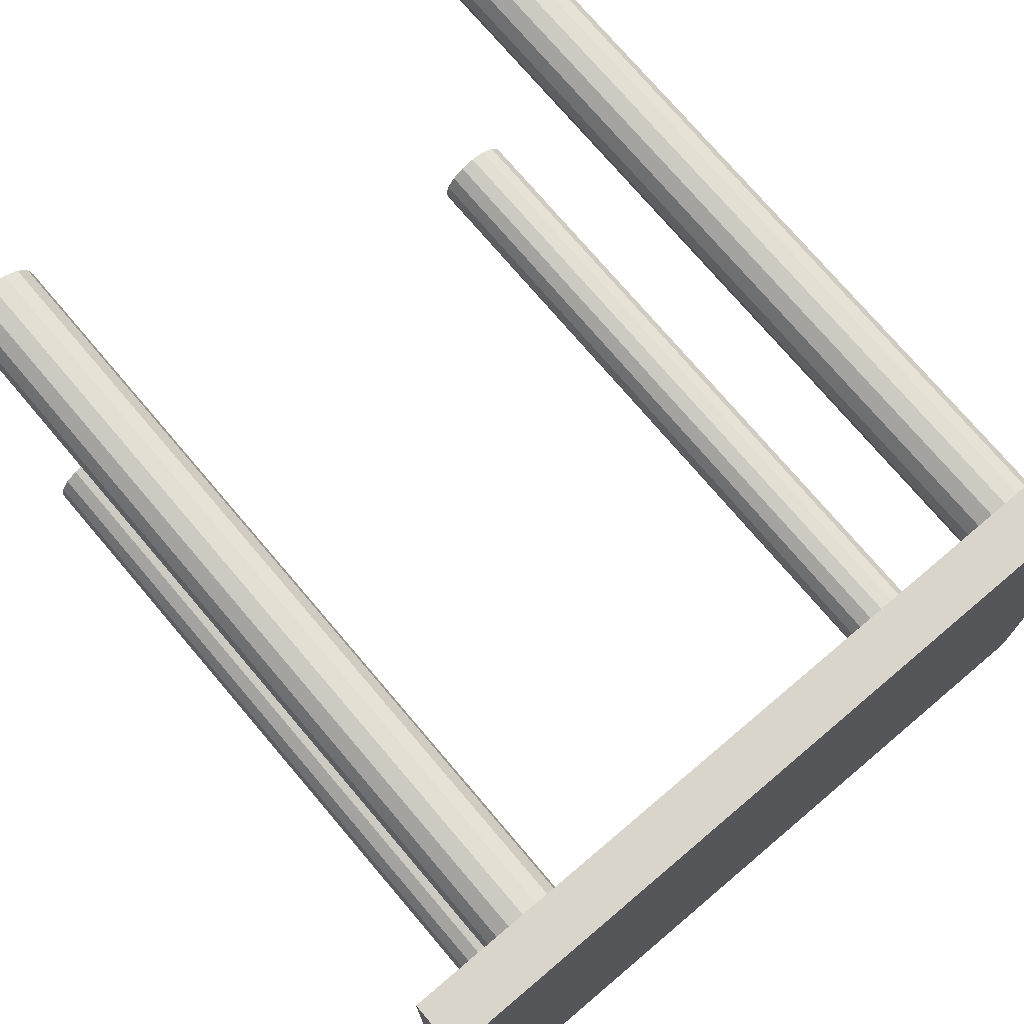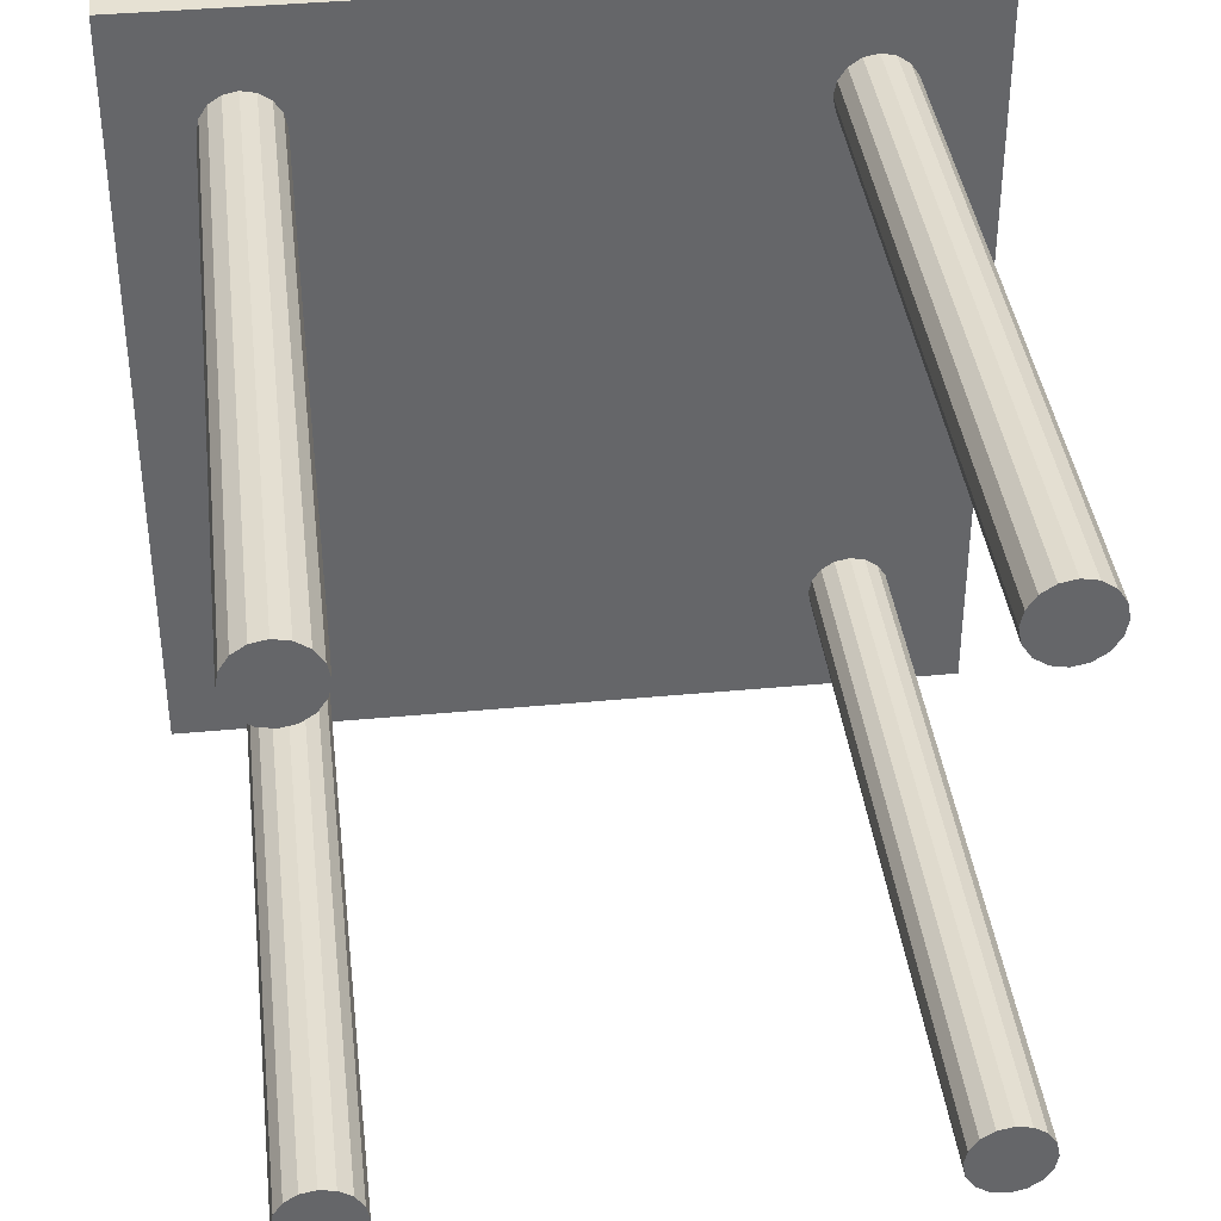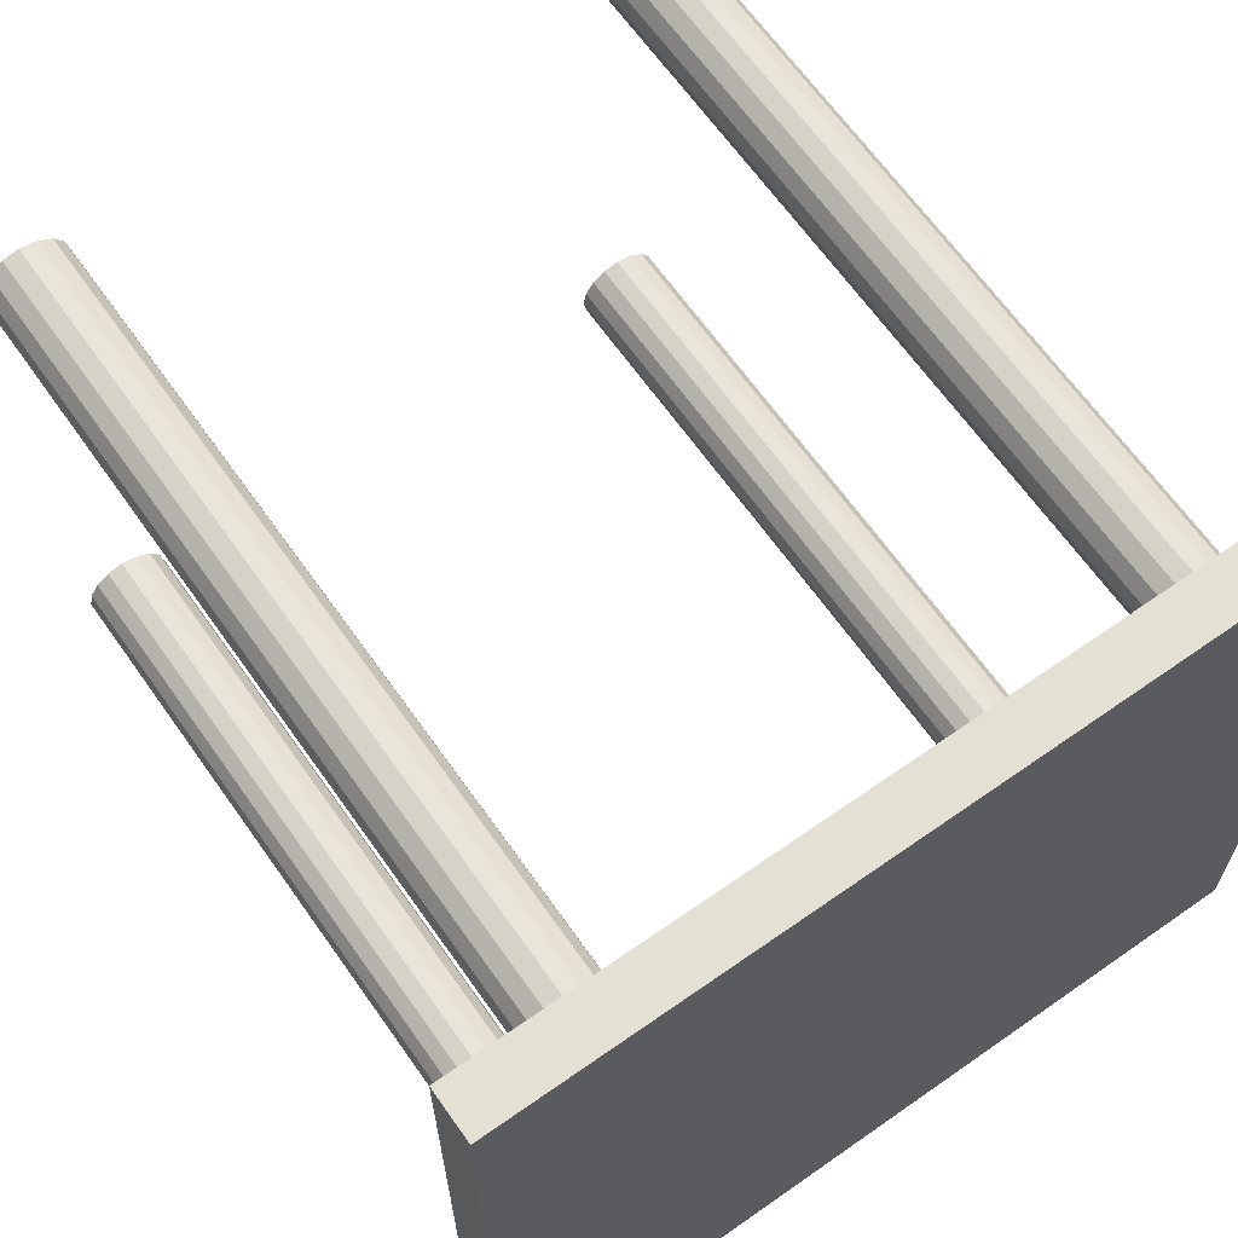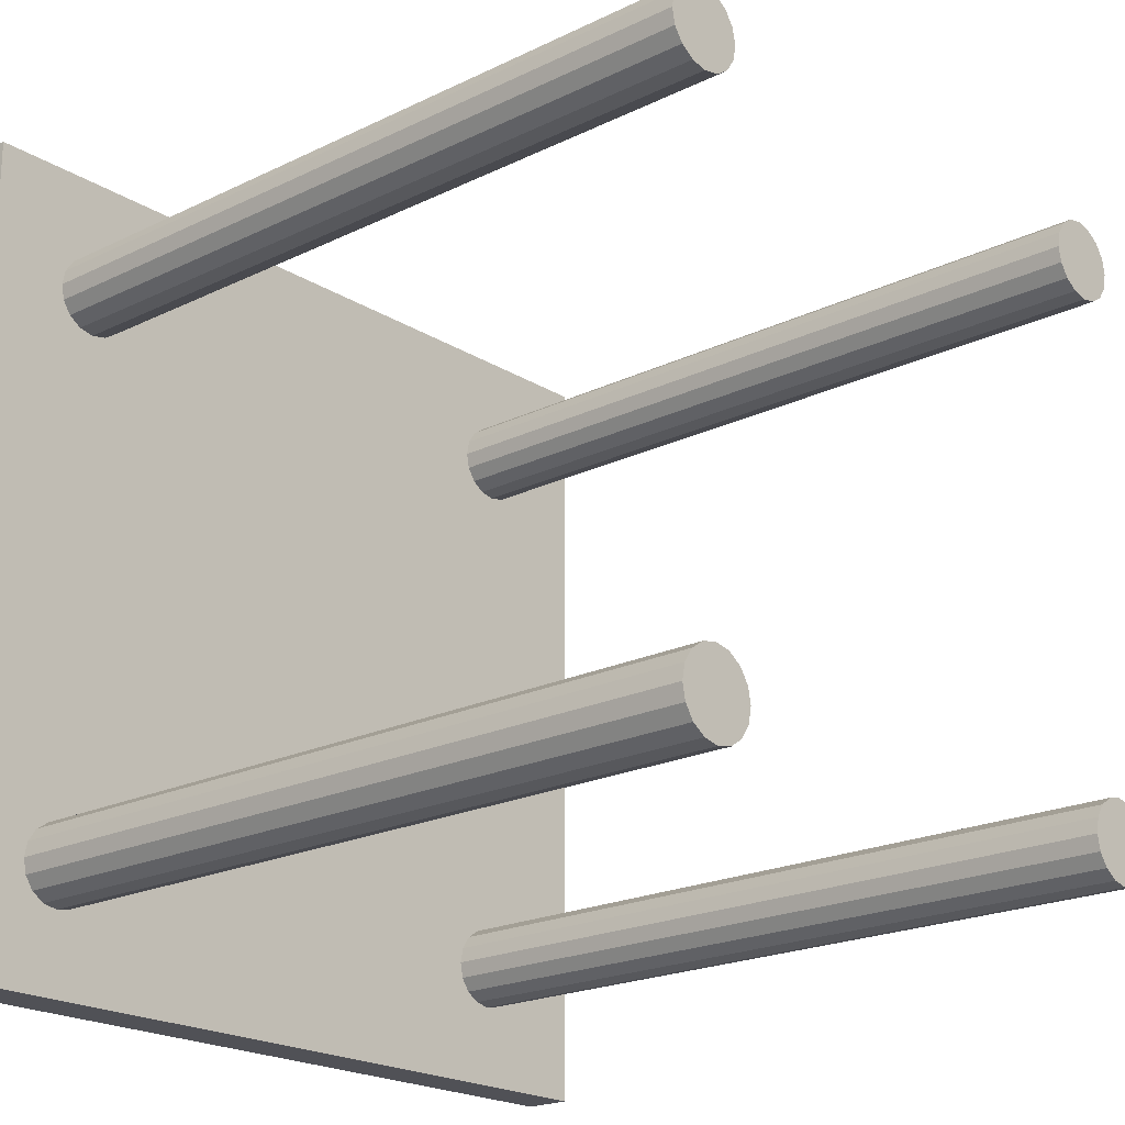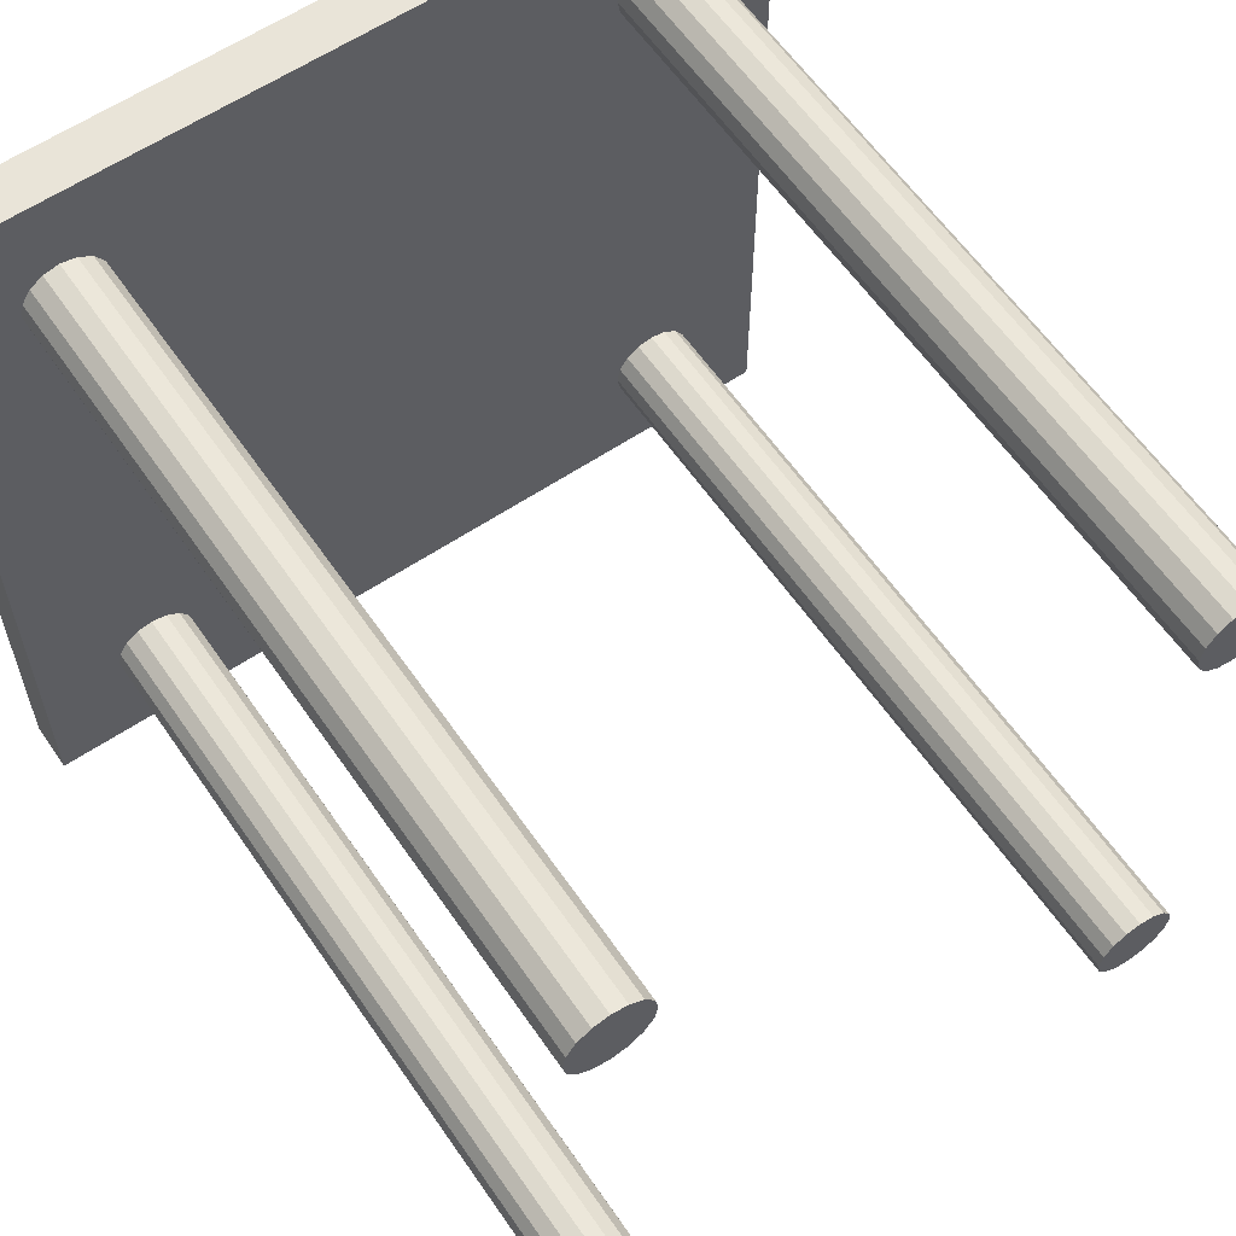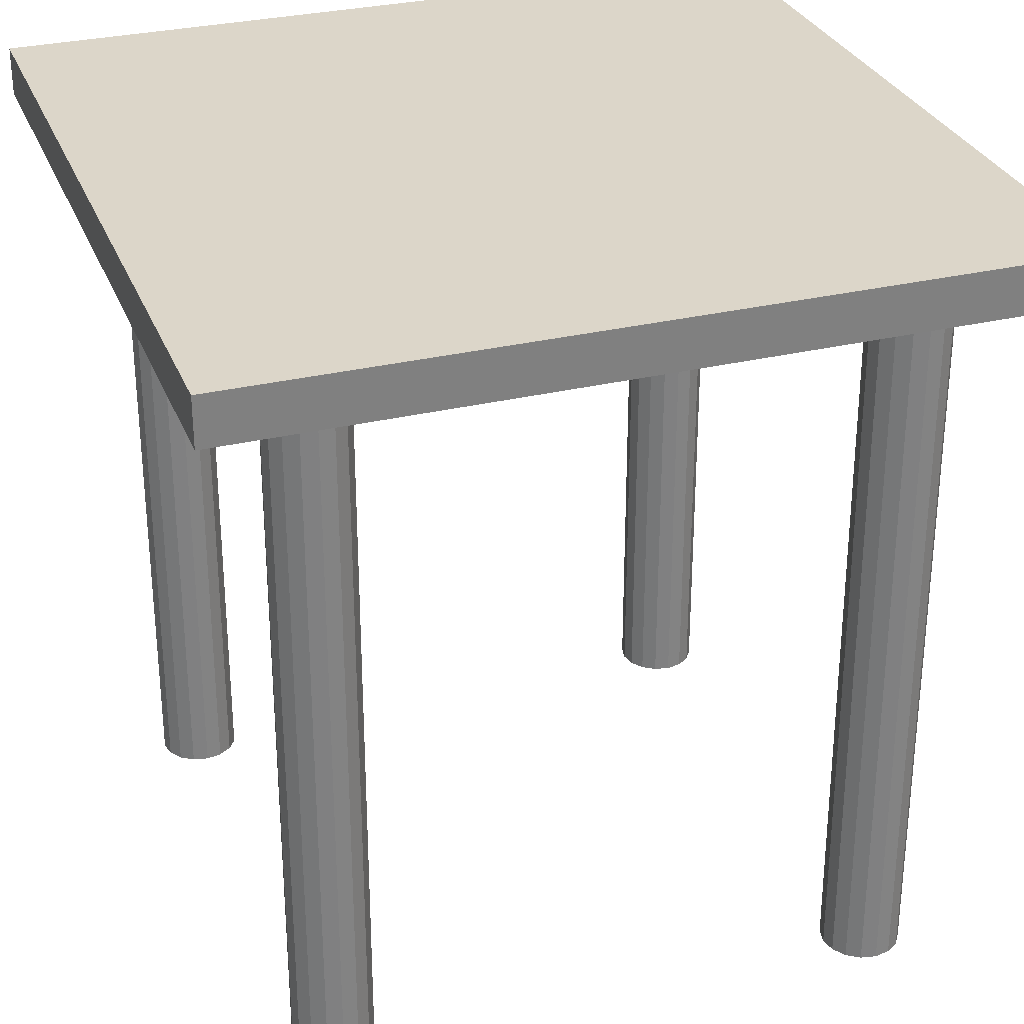
<metadata>
{"format":"obj","ext":"obj","renderer":"f3d","projection":"perspective","resolution":1024,"background":"white","views":[{"elev":74.4,"azim":139.7,"up":"+Z"},{"elev":38.7,"azim":-6.8,"up":"+Z"},{"elev":65.5,"azim":144.8,"up":"+Z"},{"elev":-20.5,"azim":-48.4,"up":"+Z"},{"elev":60.5,"azim":-34.4,"up":"+Z"},{"elev":30.2,"azim":-109.2,"up":"+Y"}]}
</metadata>
<code>
o Cube_Cube.001
v -1 0.8707 1
v -1 0.9918 1
v -1 0.8707 -1
v -1 0.9918 -1
v 1 0.8707 1
v 1 0.9918 1
v 1 0.8707 -1
v 1 0.9918 -1
v 0.7 -1.008 0.6
v 0.7 0.8918 0.6
v 0.7383 -1.008 0.6076
v 0.7383 0.8918 0.6076
v 0.7707 -1.008 0.6293
v 0.7707 0.8918 0.6293
v 0.7924 -1.008 0.6617
v 0.7924 0.8918 0.6617
v 0.8 -1.008 0.7
v 0.8 0.8918 0.7
v 0.7924 -1.008 0.7383
v 0.7924 0.8918 0.7383
v 0.7707 -1.008 0.7707
v 0.7707 0.8918 0.7707
v 0.7383 -1.008 0.7924
v 0.7383 0.8918 0.7924
v 0.7 -1.008 0.8
v 0.7 0.8918 0.8
v 0.6617 -1.008 0.7924
v 0.6617 0.8918 0.7924
v 0.6293 -1.008 0.7707
v 0.6293 0.8918 0.7707
v 0.6076 -1.008 0.7383
v 0.6076 0.8918 0.7383
v 0.6 -1.008 0.7
v 0.6 0.8918 0.7
v 0.6076 -1.008 0.6617
v 0.6076 0.8918 0.6617
v 0.6293 -1.008 0.6293
v 0.6293 0.8918 0.6293
v 0.6617 -1.008 0.6076
v 0.6617 0.8918 0.6076
v -0.7 -1.008 0.6
v -0.7 0.8918 0.6
v -0.6617 -1.008 0.6076
v -0.6617 0.8918 0.6076
v -0.6293 -1.008 0.6293
v -0.6293 0.8918 0.6293
v -0.6076 -1.008 0.6617
v -0.6076 0.8918 0.6617
v -0.6 -1.008 0.7
v -0.6 0.8918 0.7
v -0.6076 -1.008 0.7383
v -0.6076 0.8918 0.7383
v -0.6293 -1.008 0.7707
v -0.6293 0.8918 0.7707
v -0.6617 -1.008 0.7924
v -0.6617 0.8918 0.7924
v -0.7 -1.008 0.8
v -0.7 0.8918 0.8
v -0.7383 -1.008 0.7924
v -0.7383 0.8918 0.7924
v -0.7707 -1.008 0.7707
v -0.7707 0.8918 0.7707
v -0.7924 -1.008 0.7383
v -0.7924 0.8918 0.7383
v -0.8 -1.008 0.7
v -0.8 0.8918 0.7
v -0.7924 -1.008 0.6617
v -0.7924 0.8918 0.6617
v -0.7707 -1.008 0.6293
v -0.7707 0.8918 0.6293
v -0.7383 -1.008 0.6076
v -0.7383 0.8918 0.6076
v -0.7 -1.008 -0.8
v -0.7 0.8918 -0.8
v -0.6617 -1.008 -0.7924
v -0.6617 0.8918 -0.7924
v -0.6293 -1.008 -0.7707
v -0.6293 0.8918 -0.7707
v -0.6076 -1.008 -0.7383
v -0.6076 0.8918 -0.7383
v -0.6 -1.008 -0.7
v -0.6 0.8918 -0.7
v -0.6076 -1.008 -0.6617
v -0.6076 0.8918 -0.6617
v -0.6293 -1.008 -0.6293
v -0.6293 0.8918 -0.6293
v -0.6617 -1.008 -0.6076
v -0.6617 0.8918 -0.6076
v -0.7 -1.008 -0.6
v -0.7 0.8918 -0.6
v -0.7383 -1.008 -0.6076
v -0.7383 0.8918 -0.6076
v -0.7707 -1.008 -0.6293
v -0.7707 0.8918 -0.6293
v -0.7924 -1.008 -0.6617
v -0.7924 0.8918 -0.6617
v -0.8 -1.008 -0.7
v -0.8 0.8918 -0.7
v -0.7924 -1.008 -0.7383
v -0.7924 0.8918 -0.7383
v -0.7707 -1.008 -0.7707
v -0.7707 0.8918 -0.7707
v -0.7383 -1.008 -0.7924
v -0.7383 0.8918 -0.7924
v 0.7 -1.008 -0.8
v 0.7 0.8918 -0.8
v 0.7383 -1.008 -0.7924
v 0.7383 0.8918 -0.7924
v 0.7707 -1.008 -0.7707
v 0.7707 0.8918 -0.7707
v 0.7924 -1.008 -0.7383
v 0.7924 0.8918 -0.7383
v 0.8 -1.008 -0.7
v 0.8 0.8918 -0.7
v 0.7924 -1.008 -0.6617
v 0.7924 0.8918 -0.6617
v 0.7707 -1.008 -0.6293
v 0.7707 0.8918 -0.6293
v 0.7383 -1.008 -0.6076
v 0.7383 0.8918 -0.6076
v 0.7 -1.008 -0.6
v 0.7 0.8918 -0.6
v 0.6617 -1.008 -0.6076
v 0.6617 0.8918 -0.6076
v 0.6293 -1.008 -0.6293
v 0.6293 0.8918 -0.6293
v 0.6076 -1.008 -0.6617
v 0.6076 0.8918 -0.6617
v 0.6 -1.008 -0.7
v 0.6 0.8918 -0.7
v 0.6076 -1.008 -0.7383
v 0.6076 0.8918 -0.7383
v 0.6293 -1.008 -0.7707
v 0.6293 0.8918 -0.7707
v 0.6617 -1.008 -0.7924
v 0.6617 0.8918 -0.7924
v -1 0.8707 1
v -1 0.8707 1
v -1 0.9918 1
v -1 0.9918 1
v -1 0.9918 -1
v -1 0.9918 -1
v -1 0.8707 -1
v -1 0.8707 -1
v 1 0.9918 -1
v 1 0.9918 -1
v 1 0.8707 -1
v 1 0.8707 -1
v 1 0.9918 1
v 1 0.9918 1
v 1 0.8707 1
v 1 0.8707 1
v 0.7 -1.008 0.6
v 0.7383 -1.008 0.6076
v 0.7383 0.8918 0.6076
v 0.7 0.8918 0.6
v 0.7707 -1.008 0.6293
v 0.7707 0.8918 0.6293
v 0.7924 -1.008 0.6617
v 0.7924 0.8918 0.6617
v 0.8 -1.008 0.7
v 0.8 0.8918 0.7
v 0.7924 -1.008 0.7383
v 0.7924 0.8918 0.7383
v 0.7707 -1.008 0.7707
v 0.7707 0.8918 0.7707
v 0.7383 -1.008 0.7924
v 0.7383 0.8918 0.7924
v 0.7 -1.008 0.8
v 0.7 0.8918 0.8
v 0.6617 -1.008 0.7924
v 0.6617 0.8918 0.7924
v 0.6293 -1.008 0.7707
v 0.6293 0.8918 0.7707
v 0.6076 -1.008 0.7383
v 0.6076 0.8918 0.7383
v 0.6 -1.008 0.7
v 0.6 0.8918 0.7
v 0.6076 -1.008 0.6617
v 0.6076 0.8918 0.6617
v 0.6293 -1.008 0.6293
v 0.6293 0.8918 0.6293
v 0.6617 -1.008 0.6076
v 0.6617 0.8918 0.6076
v -0.7 -1.008 0.6
v -0.6617 -1.008 0.6076
v -0.6617 0.8918 0.6076
v -0.7 0.8918 0.6
v -0.6293 -1.008 0.6293
v -0.6293 0.8918 0.6293
v -0.6076 -1.008 0.6617
v -0.6076 0.8918 0.6617
v -0.6 -1.008 0.7
v -0.6 0.8918 0.7
v -0.6076 -1.008 0.7383
v -0.6076 0.8918 0.7383
v -0.6293 -1.008 0.7707
v -0.6293 0.8918 0.7707
v -0.6617 -1.008 0.7924
v -0.6617 0.8918 0.7924
v -0.7 -1.008 0.8
v -0.7 0.8918 0.8
v -0.7383 -1.008 0.7924
v -0.7383 0.8918 0.7924
v -0.7707 -1.008 0.7707
v -0.7707 0.8918 0.7707
v -0.7924 -1.008 0.7383
v -0.7924 0.8918 0.7383
v -0.8 -1.008 0.7
v -0.8 0.8918 0.7
v -0.7924 -1.008 0.6617
v -0.7924 0.8918 0.6617
v -0.7707 -1.008 0.6293
v -0.7707 0.8918 0.6293
v -0.7383 -1.008 0.6076
v -0.7383 0.8918 0.6076
v -0.7 -1.008 -0.8
v -0.6617 -1.008 -0.7924
v -0.6617 0.8918 -0.7924
v -0.7 0.8918 -0.8
v -0.6293 -1.008 -0.7707
v -0.6293 0.8918 -0.7707
v -0.6076 -1.008 -0.7383
v -0.6076 0.8918 -0.7383
v -0.6 -1.008 -0.7
v -0.6 0.8918 -0.7
v -0.6076 -1.008 -0.6617
v -0.6076 0.8918 -0.6617
v -0.6293 -1.008 -0.6293
v -0.6293 0.8918 -0.6293
v -0.6617 -1.008 -0.6076
v -0.6617 0.8918 -0.6076
v -0.7 -1.008 -0.6
v -0.7 0.8918 -0.6
v -0.7383 -1.008 -0.6076
v -0.7383 0.8918 -0.6076
v -0.7707 -1.008 -0.6293
v -0.7707 0.8918 -0.6293
v -0.7924 -1.008 -0.6617
v -0.7924 0.8918 -0.6617
v -0.8 -1.008 -0.7
v -0.8 0.8918 -0.7
v -0.7924 -1.008 -0.7383
v -0.7924 0.8918 -0.7383
v -0.7707 -1.008 -0.7707
v -0.7707 0.8918 -0.7707
v -0.7383 -1.008 -0.7924
v -0.7383 0.8918 -0.7924
v 0.7 -1.008 -0.8
v 0.7383 -1.008 -0.7924
v 0.7383 0.8918 -0.7924
v 0.7 0.8918 -0.8
v 0.7707 -1.008 -0.7707
v 0.7707 0.8918 -0.7707
v 0.7924 -1.008 -0.7383
v 0.7924 0.8918 -0.7383
v 0.8 -1.008 -0.7
v 0.8 0.8918 -0.7
v 0.7924 -1.008 -0.6617
v 0.7924 0.8918 -0.6617
v 0.7707 -1.008 -0.6293
v 0.7707 0.8918 -0.6293
v 0.7383 -1.008 -0.6076
v 0.7383 0.8918 -0.6076
v 0.7 -1.008 -0.6
v 0.7 0.8918 -0.6
v 0.6617 -1.008 -0.6076
v 0.6617 0.8918 -0.6076
v 0.6293 -1.008 -0.6293
v 0.6293 0.8918 -0.6293
v 0.6076 -1.008 -0.6617
v 0.6076 0.8918 -0.6617
v 0.6 -1.008 -0.7
v 0.6 0.8918 -0.7
v 0.6076 -1.008 -0.7383
v 0.6076 0.8918 -0.7383
v 0.6293 -1.008 -0.7707
v 0.6293 0.8918 -0.7707
v 0.6617 -1.008 -0.7924
v 0.6617 0.8918 -0.7924
f 139 141 143 137
f 142 145 147 144
f 146 149 151 148
f 150 140 138 152
f 1 3 7 5
f 6 8 4 2
f 153 156 155 154
f 154 155 158 157
f 157 158 160 159
f 159 160 162 161
f 161 162 164 163
f 163 164 166 165
f 165 166 168 167
f 167 168 170 169
f 169 170 172 171
f 171 172 174 173
f 173 174 176 175
f 175 176 178 177
f 177 178 180 179
f 179 180 182 181
f 12 10 184 38 36 34 32 30 28 26 24 22 20 18 16 14
f 183 40 156 153
f 181 182 40 183
f 9 11 13 15 17 19 21 23 25 27 29 31 33 35 37 39
f 185 188 187 186
f 186 187 190 189
f 189 190 192 191
f 191 192 194 193
f 193 194 196 195
f 195 196 198 197
f 197 198 200 199
f 199 200 202 201
f 201 202 204 203
f 203 204 206 205
f 205 206 208 207
f 207 208 210 209
f 209 210 212 211
f 211 212 214 213
f 44 42 216 70 68 66 64 62 60 58 56 54 52 50 48 46
f 215 72 188 185
f 213 214 72 215
f 41 43 45 47 49 51 53 55 57 59 61 63 65 67 69 71
f 217 220 219 218
f 218 219 222 221
f 221 222 224 223
f 223 224 226 225
f 225 226 228 227
f 227 228 230 229
f 229 230 232 231
f 231 232 234 233
f 233 234 236 235
f 235 236 238 237
f 237 238 240 239
f 239 240 242 241
f 241 242 244 243
f 243 244 246 245
f 76 74 248 102 100 98 96 94 92 90 88 86 84 82 80 78
f 247 104 220 217
f 245 246 104 247
f 73 75 77 79 81 83 85 87 89 91 93 95 97 99 101 103
f 249 252 251 250
f 250 251 254 253
f 253 254 256 255
f 255 256 258 257
f 257 258 260 259
f 259 260 262 261
f 261 262 264 263
f 263 264 266 265
f 265 266 268 267
f 267 268 270 269
f 269 270 272 271
f 271 272 274 273
f 273 274 276 275
f 275 276 278 277
f 108 106 280 134 132 130 128 126 124 122 120 118 116 114 112 110
f 279 136 252 249
f 277 278 136 279
f 105 107 109 111 113 115 117 119 121 123 125 127 129 131 133 135

</code>
